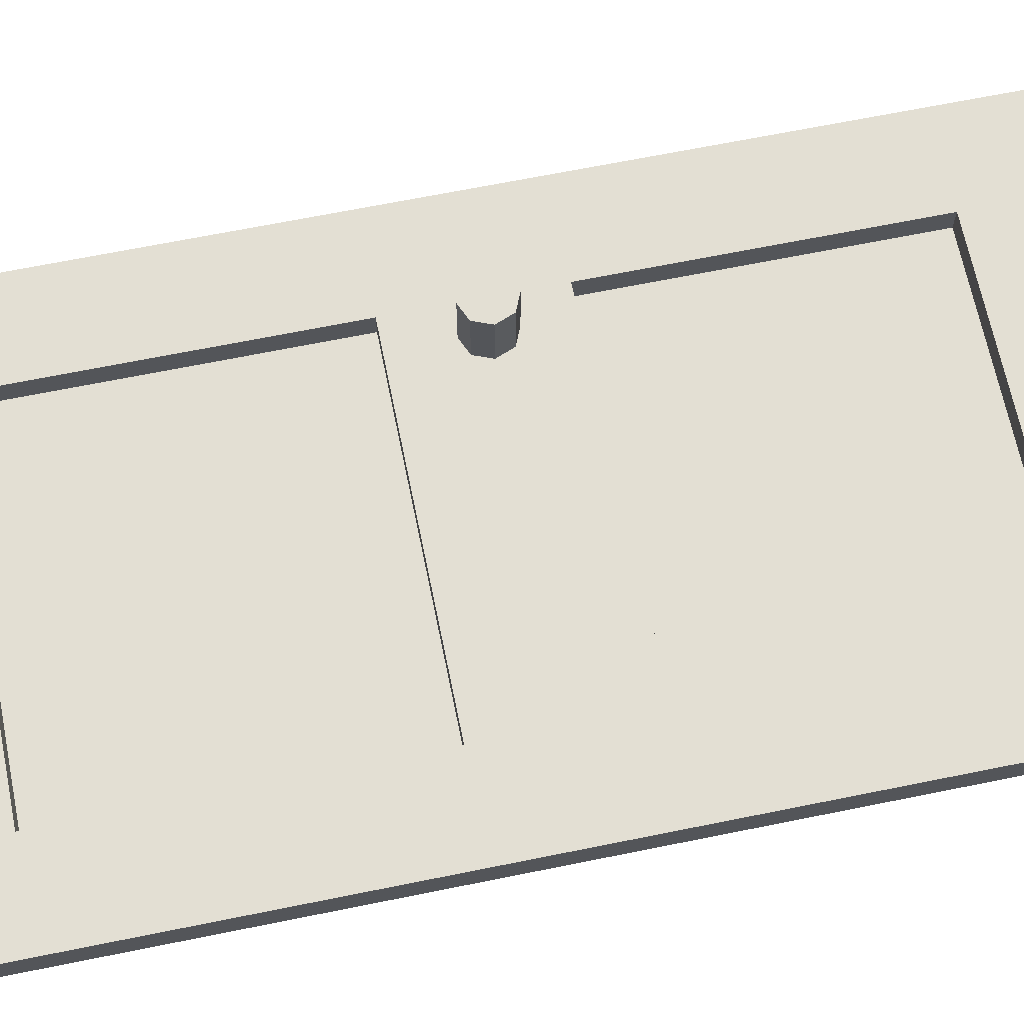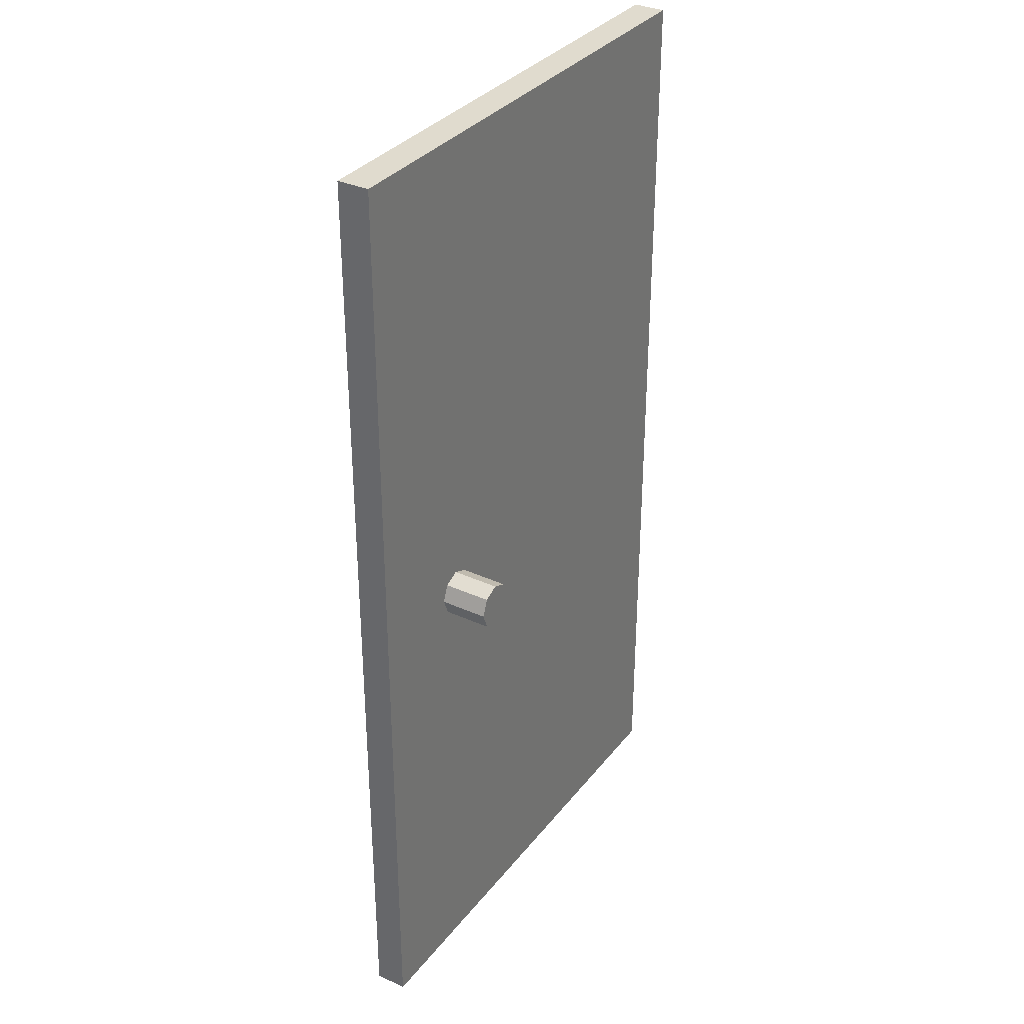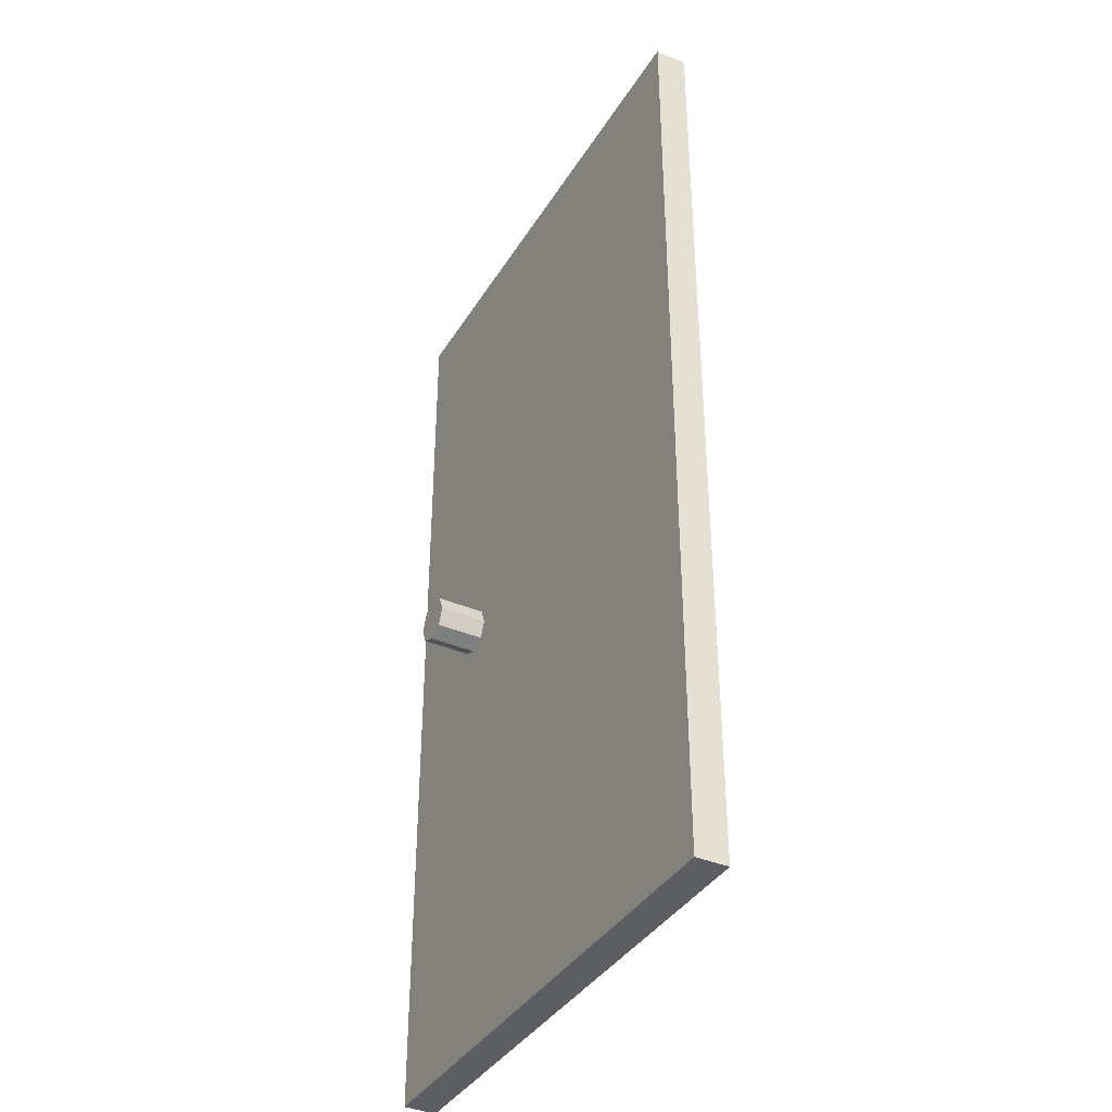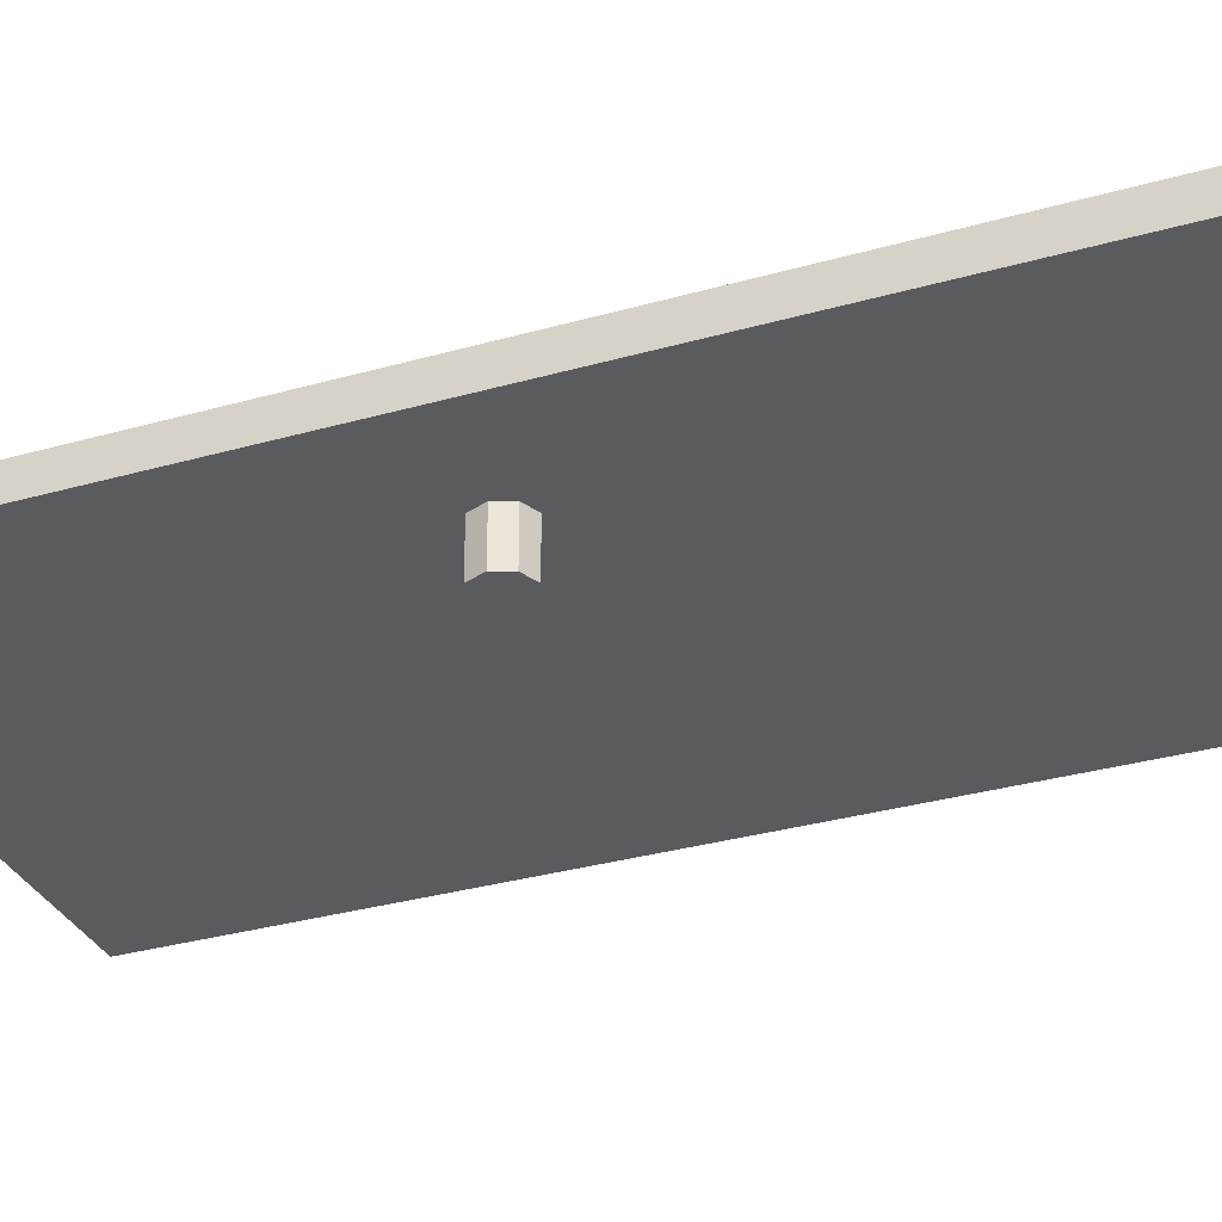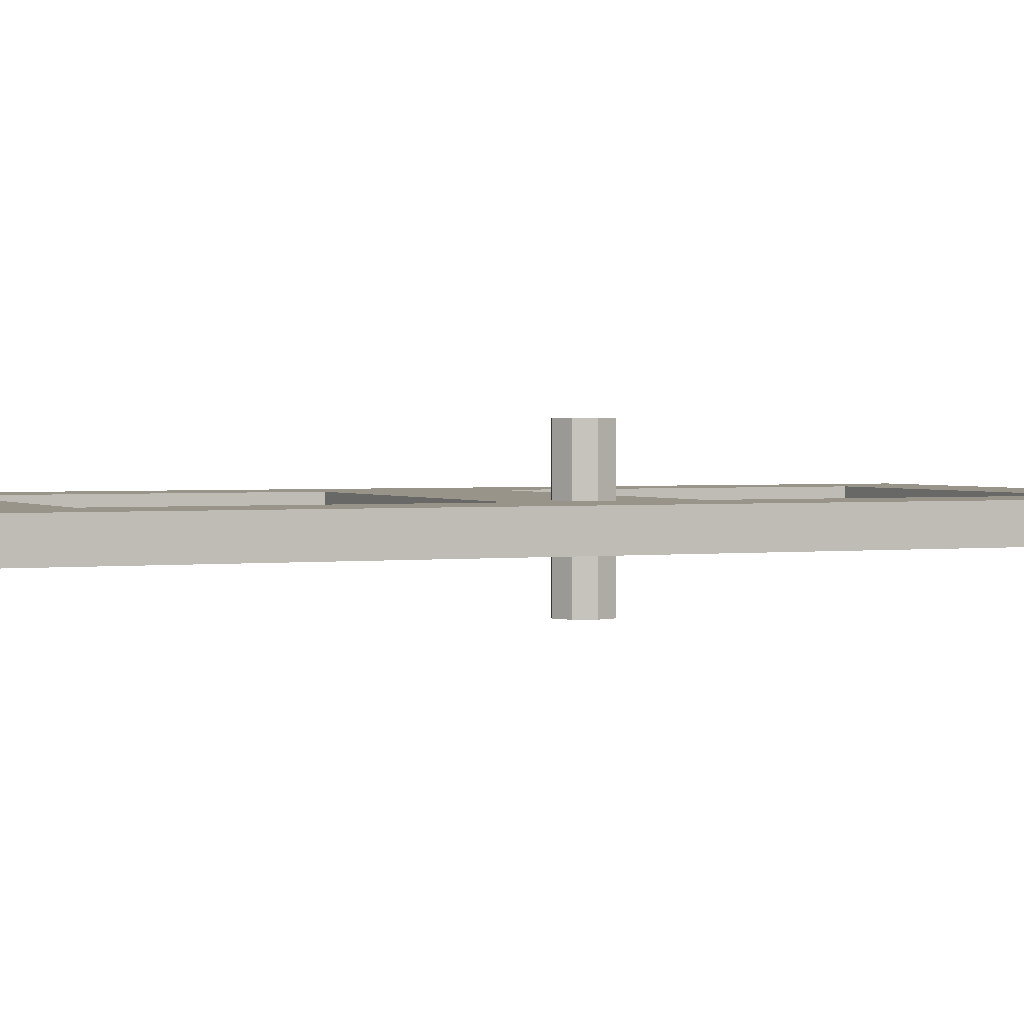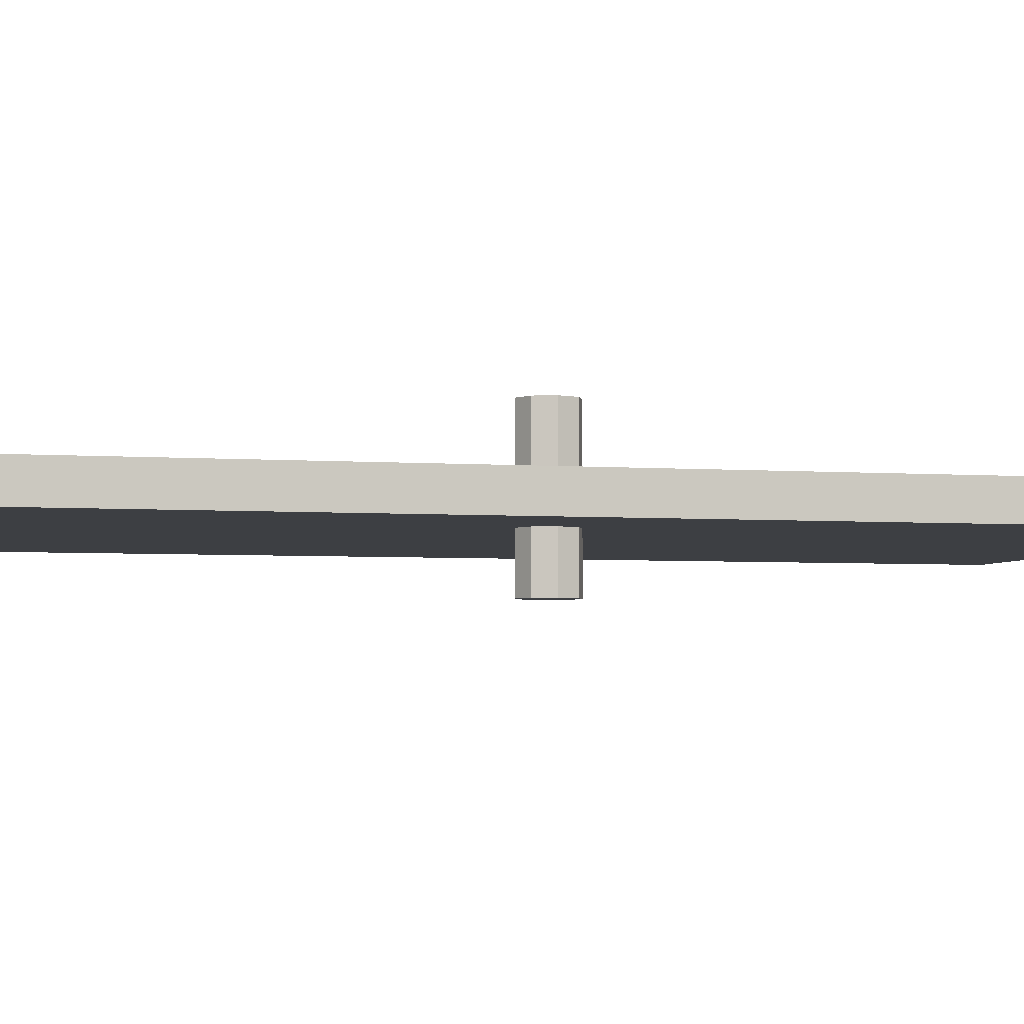
<metadata>
{"format":"obj","ext":"obj","renderer":"f3d","projection":"perspective","resolution":1024,"background":"white","views":[{"elev":67.1,"azim":-101.5,"up":"+Z"},{"elev":33.6,"azim":122.1,"up":"+Y"},{"elev":-38.2,"azim":-118.3,"up":"+Y"},{"elev":-32.7,"azim":111.5,"up":"+Z"},{"elev":1.7,"azim":65.2,"up":"+Z"},{"elev":-3.8,"azim":75.2,"up":"+Z"}]}
</metadata>
<code>
o Cylinder_Cylinder.069
v -14.83 0.5435 3.898
v -14.83 0.5435 4.054
v -14.81 0.5355 3.898
v -14.81 0.5355 4.054
v -14.81 0.5163 3.898
v -14.81 0.5163 4.054
v -14.81 0.4971 3.898
v -14.81 0.4971 4.054
v -14.83 0.4891 3.898
v -14.83 0.4891 4.054
v -14.85 0.4971 3.898
v -14.85 0.4971 4.054
v -14.86 0.5163 3.898
v -14.86 0.5163 4.054
v -14.85 0.5355 3.898
v -14.85 0.5355 4.054
f 1 2 4 3
f 3 4 6 5
f 5 6 8 7
f 7 8 10 9
f 9 10 12 11
f 11 12 14 13
f 4 2 16 14 12 10 8 6
f 13 14 16 15
f 15 16 2 1
f 1 3 5 7 9 11 13 15
o Door_Cube.007
v -15.29 -0.02346 3.99
v -15.29 1.082 3.99
v -15.29 -0.02346 3.953
v -15.29 1.082 3.953
v -14.69 -0.02346 3.99
v -14.69 1.082 3.99
v -14.69 -0.02346 3.953
v -14.69 1.082 3.953
v -15.29 0.9694 3.99
v -15.29 0.9694 3.953
v -14.69 0.9694 3.953
v -14.69 0.9694 3.99
v -15.29 0.09789 3.953
v -14.69 0.09789 3.953
v -14.69 0.09789 3.99
v -15.29 0.09789 3.99
v -15.29 0.6081 3.99
v -15.29 0.6437 3.953
v -14.69 0.6437 3.953
v -14.69 0.6081 3.99
v -15.29 0.3708 3.953
v -14.69 0.3708 3.953
v -14.69 0.4383 3.99
v -15.29 0.4383 3.99
v -15.19 -0.02346 3.953
v -15.19 1.082 3.953
v -15.19 -0.02346 3.99
v -15.19 1.082 3.99
v -15.19 0.9694 3.99
v -15.19 0.9694 3.953
v -15.19 0.09789 3.953
v -15.19 0.09789 3.99
v -15.19 0.6437 3.953
v -15.19 0.6081 3.99
v -15.19 0.4383 3.99
v -15.19 0.3708 3.953
v -14.8 1.082 3.953
v -14.8 -0.02346 3.99
v -14.8 0.9694 3.953
v -14.8 0.09789 3.953
v -14.8 0.6437 3.953
v -14.8 0.3708 3.953
v -14.8 -0.02346 3.953
v -14.8 1.082 3.99
v -14.8 0.9694 3.99
v -14.8 0.09789 3.99
v -14.8 0.6081 3.99
v -14.8 0.4383 3.99
v -14.8 0.9694 3.962
v -15.19 0.9694 3.962
v -14.8 0.09789 3.962
v -15.19 0.09789 3.962
v -14.8 0.6081 3.962
v -15.19 0.6081 3.962
v -14.8 0.4383 3.962
v -15.19 0.4383 3.962
v -15.19 0.3708 3.953
v -15.19 0.09789 3.953
v -15.19 0.9694 3.953
v -15.19 0.6437 3.953
v -14.8 0.9694 3.953
v -14.8 0.09789 3.953
v -14.8 0.6437 3.953
v -14.8 0.3708 3.953
f 25 18 20 26
f 55 53 24 27
f 27 24 22 28
f 45 44 18 25
f 59 23 21 54
f 42 20 18 44
f 50 45 25 33
f 35 27 28 36
f 57 55 27 35
f 33 25 26 34
f 17 32 29 19
f 59 56 30 23
f 23 30 31 21
f 43 48 32 17
f 40 33 34 37
f 58 57 35 38
f 38 35 36 39
f 51 50 33 40
f 48 51 40 32
f 30 38 39 31
f 56 58 38 30
f 32 40 37 29
f 29 37 52 47
f 51 48 68 72
f 64 63 50 51
f 37 34 49 52
f 54 62 48 43
f 19 29 47 41
f 34 26 46 49
f 61 45 66 65
f 53 42 44 60
f 19 41 43 17
f 61 60 44 45
f 26 20 42 46
f 28 22 60 61
f 24 53 60 22
f 36 28 61 63
f 21 31 62 54
f 39 36 63 64
f 31 39 64 62
f 58 56 78 80
f 52 49 57 58
f 41 47 56 59
f 46 55 77 75
f 41 59 54 43
f 46 42 53 55
f 67 71 72 68
f 69 65 66 70
f 50 63 69 70
f 48 62 67 68
f 63 61 65 69
f 64 51 72 71
f 62 64 71 67
f 45 50 70 66
f 74 73 80 78
f 76 75 77 79
f 52 58 80 73
f 49 46 75 76
f 56 47 74 78
f 55 57 79 77
f 47 52 73 74
f 57 49 76 79

</code>
